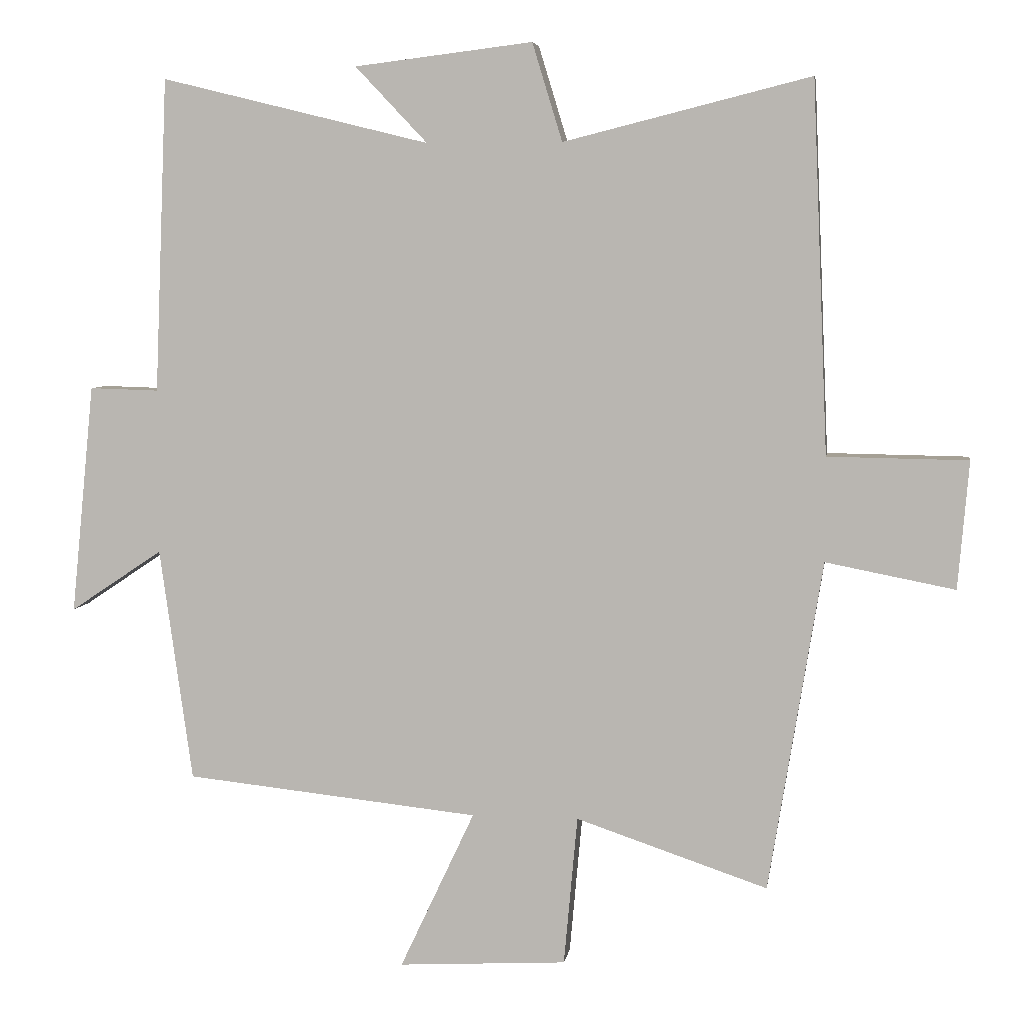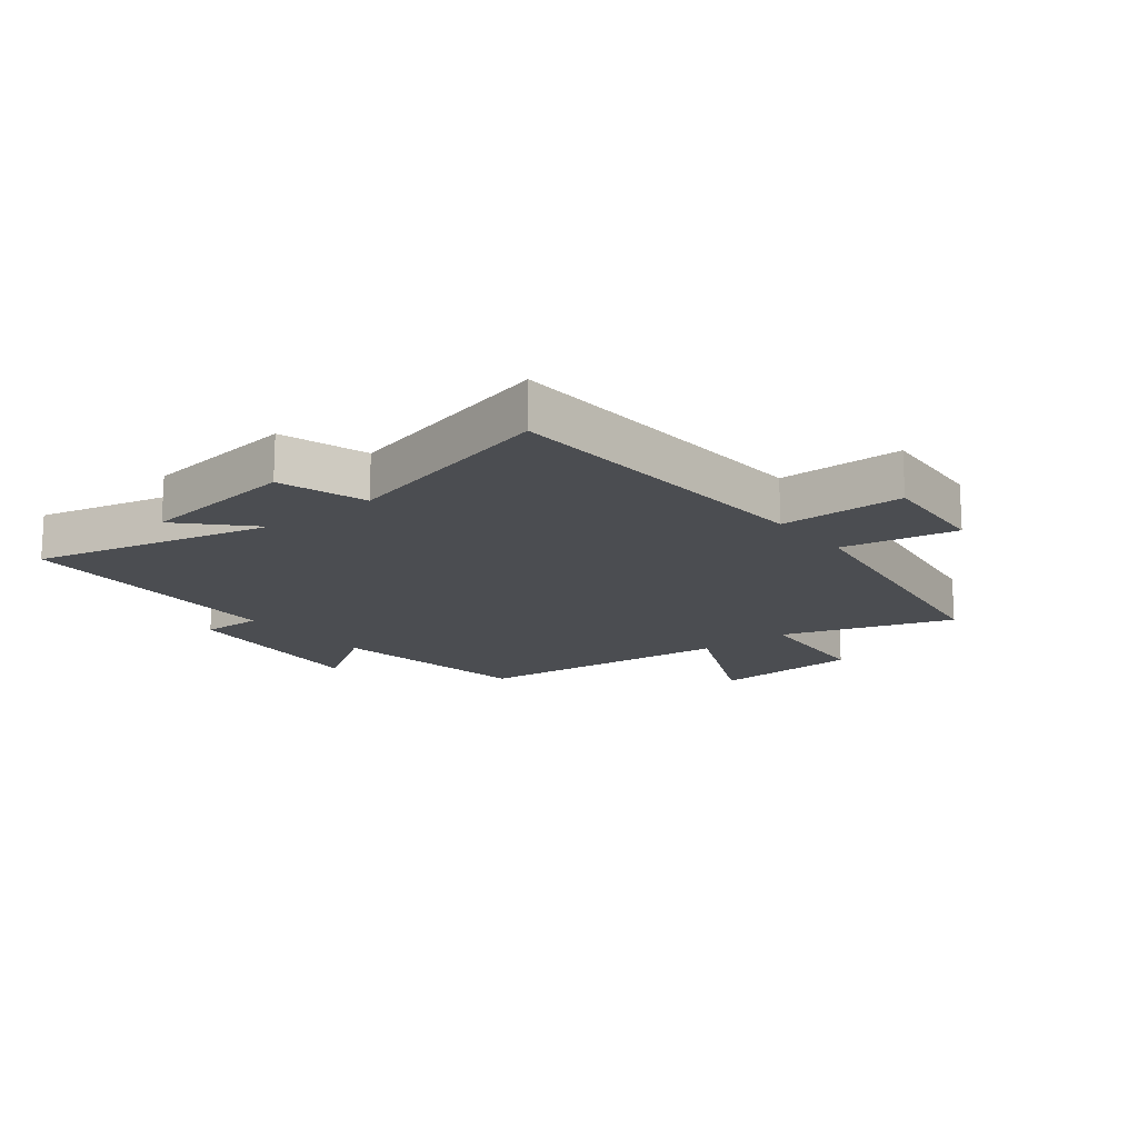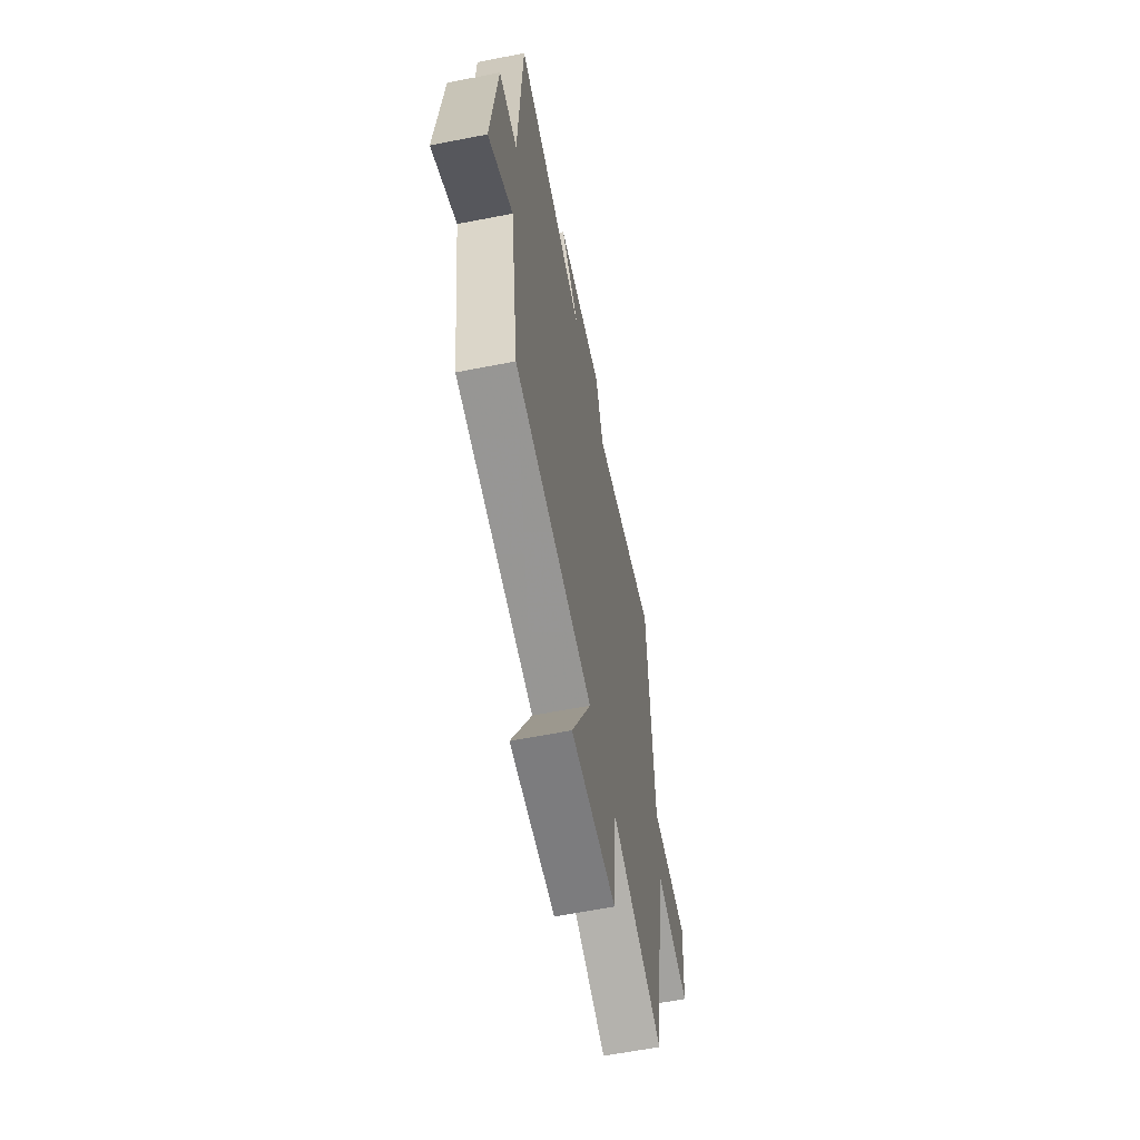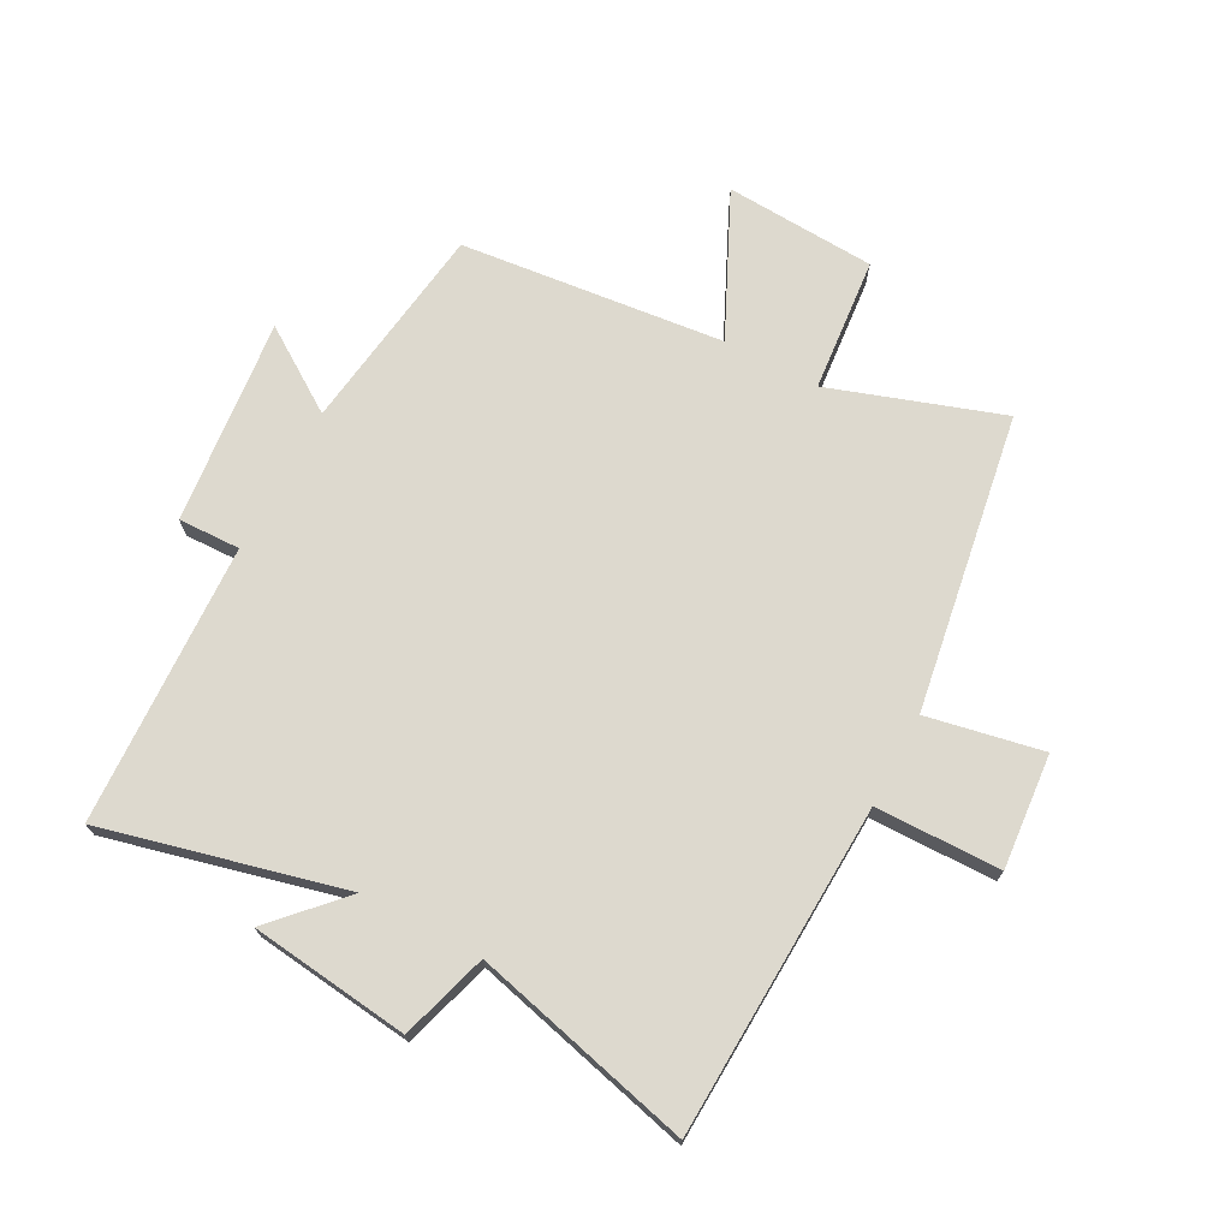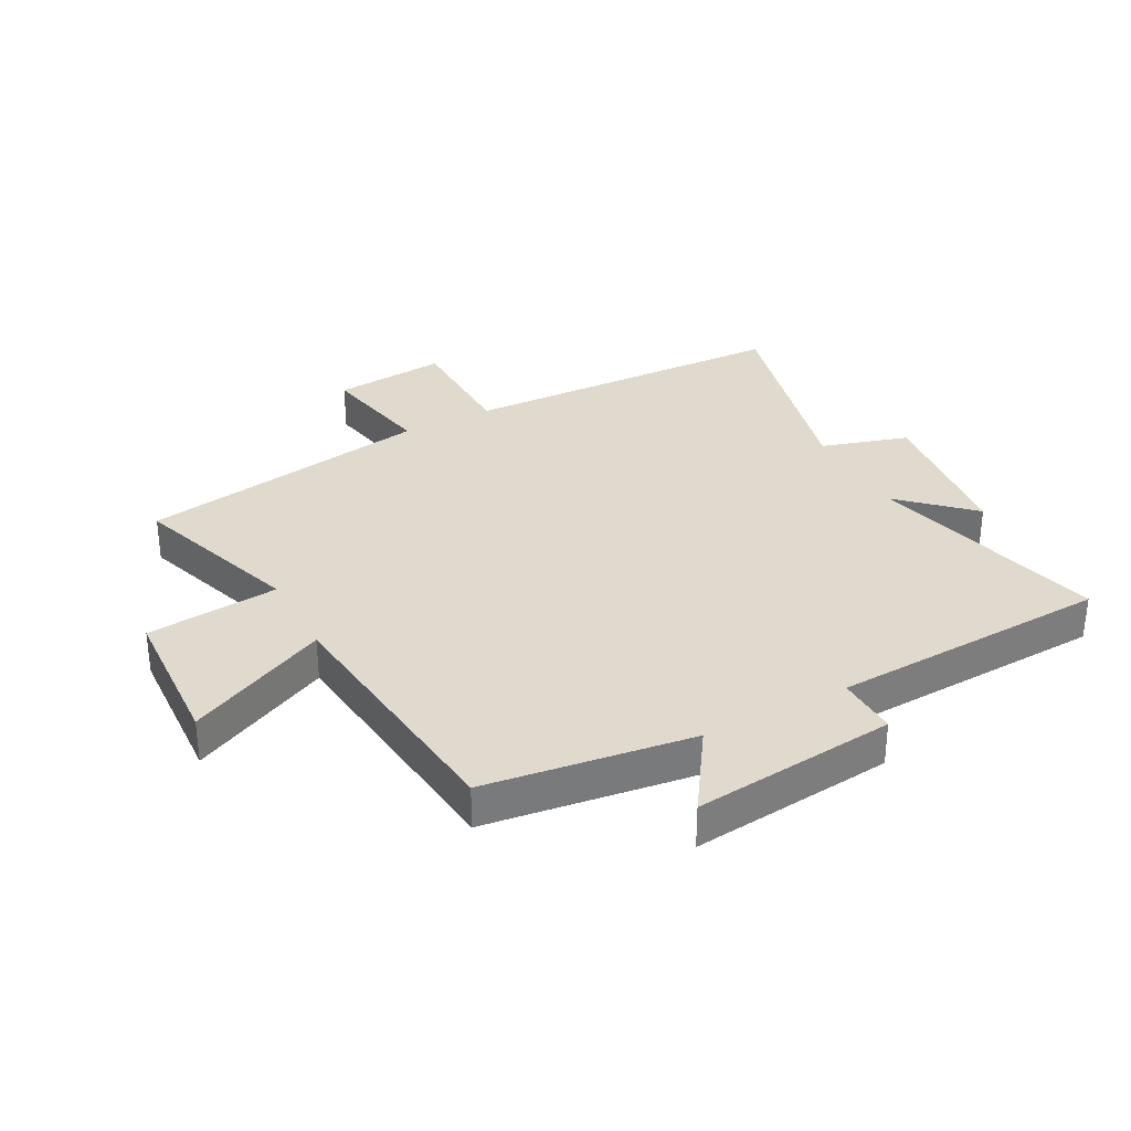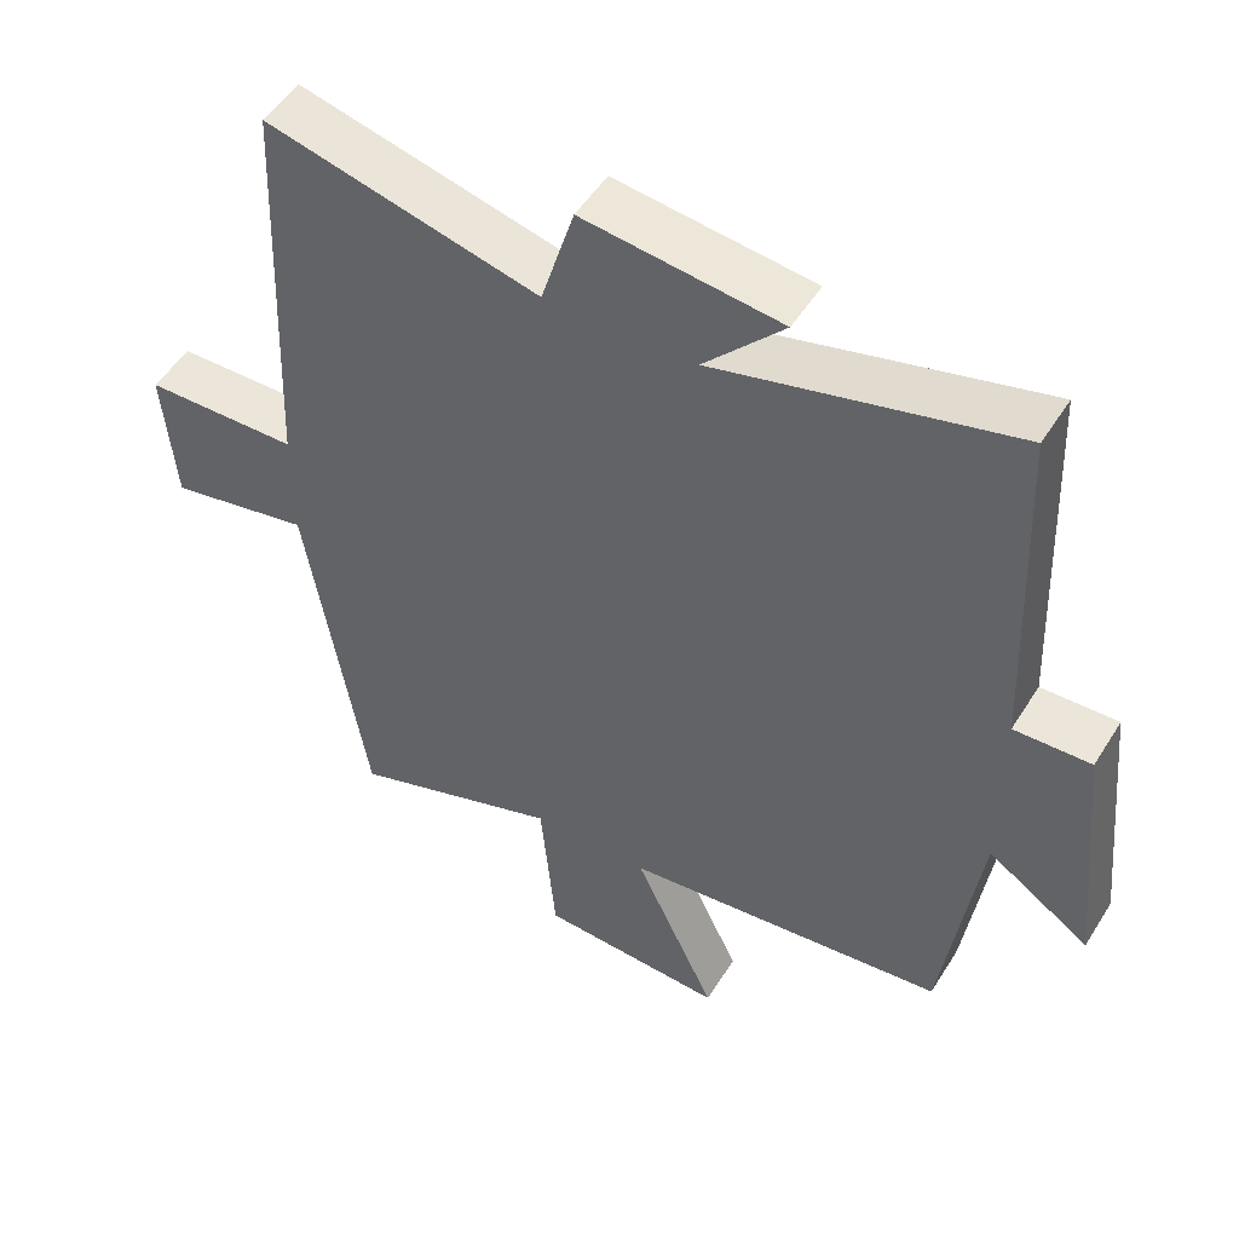
<metadata>
{"format":"obj","ext":"obj","renderer":"f3d","projection":"perspective","resolution":1024,"background":"white","views":[{"elev":5.7,"azim":8.6,"up":"+Z"},{"elev":-15.8,"azim":38.7,"up":"+Y"},{"elev":-62.0,"azim":-78.7,"up":"+Z"},{"elev":71.8,"azim":28.0,"up":"+Y"},{"elev":32.6,"azim":-118.2,"up":"+Y"},{"elev":50.7,"azim":-149.0,"up":"+Z"}]}
</metadata>
<code>
v 0.421 0.07 -0.595
v 0.139 0.07 -0.5
v 0.119 0.07 -0.72
v -0.129 0.07 -0.734
v -0.019 0.07 -0.5
v -0.452 0.07 -0.454
v -0.5 0.07 -0.11
v -0.636 0.07 -0.201
v -0.602 0.07 0.137
v -0.5 0.07 0.134
v -0.481 0.07 0.597
v -0.086 0.07 0.5
v -0.192 0.07 0.612
v 0.07 0.07 0.644
v 0.114 0.07 0.5
v 0.477 0.07 0.591
v 0.5 0.07 0.046
v 0.706 0.07 0.043
v 0.69 0.07 -0.145
v 0.5 0.07 -0.108
v 0.421 0 -0.595
v 0.139 0 -0.5
v 0.119 0 -0.72
v -0.129 0 -0.734
v -0.019 0 -0.5
v -0.452 0 -0.454
v -0.5 0 -0.11
v -0.636 0 -0.201
v -0.602 0 0.137
v -0.5 0 0.134
v -0.481 0 0.597
v -0.086 0 0.5
v -0.192 0 0.612
v 0.07 0 0.644
v 0.114 0 0.5
v 0.477 0 0.591
v 0.5 0 0.046
v 0.706 0 0.043
v 0.69 0 -0.145
v 0.5 0 -0.108
f 17 18 19 20
f 20 1 2
f 17 20 2
f 16 17 2
f 15 16 2
f 12 13 14 15
f 12 15 2 3
f 10 11 12
f 7 8 9 10
f 7 10 12
f 6 7 12
f 5 6 12
f 3 4 5
f 3 5 12
f 40 39 38 37
f 22 21 40
f 22 40 37
f 22 37 36
f 22 36 35
f 35 34 33 32
f 23 22 35 32
f 32 31 30
f 30 29 28 27
f 32 30 27
f 32 27 26
f 32 26 25
f 25 24 23
f 32 25 23
f 1 21 22 2
f 2 22 23 3
f 3 23 24 4
f 4 24 25 5
f 5 25 26 6
f 6 26 27 7
f 7 27 28 8
f 8 28 29 9
f 9 29 30 10
f 10 30 31 11
f 11 31 32 12
f 12 32 33 13
f 13 33 34 14
f 14 34 35 15
f 15 35 36 16
f 16 36 37 17
f 17 37 38 18
f 18 38 39 19
f 19 39 40 20
f 20 40 21 1

</code>
